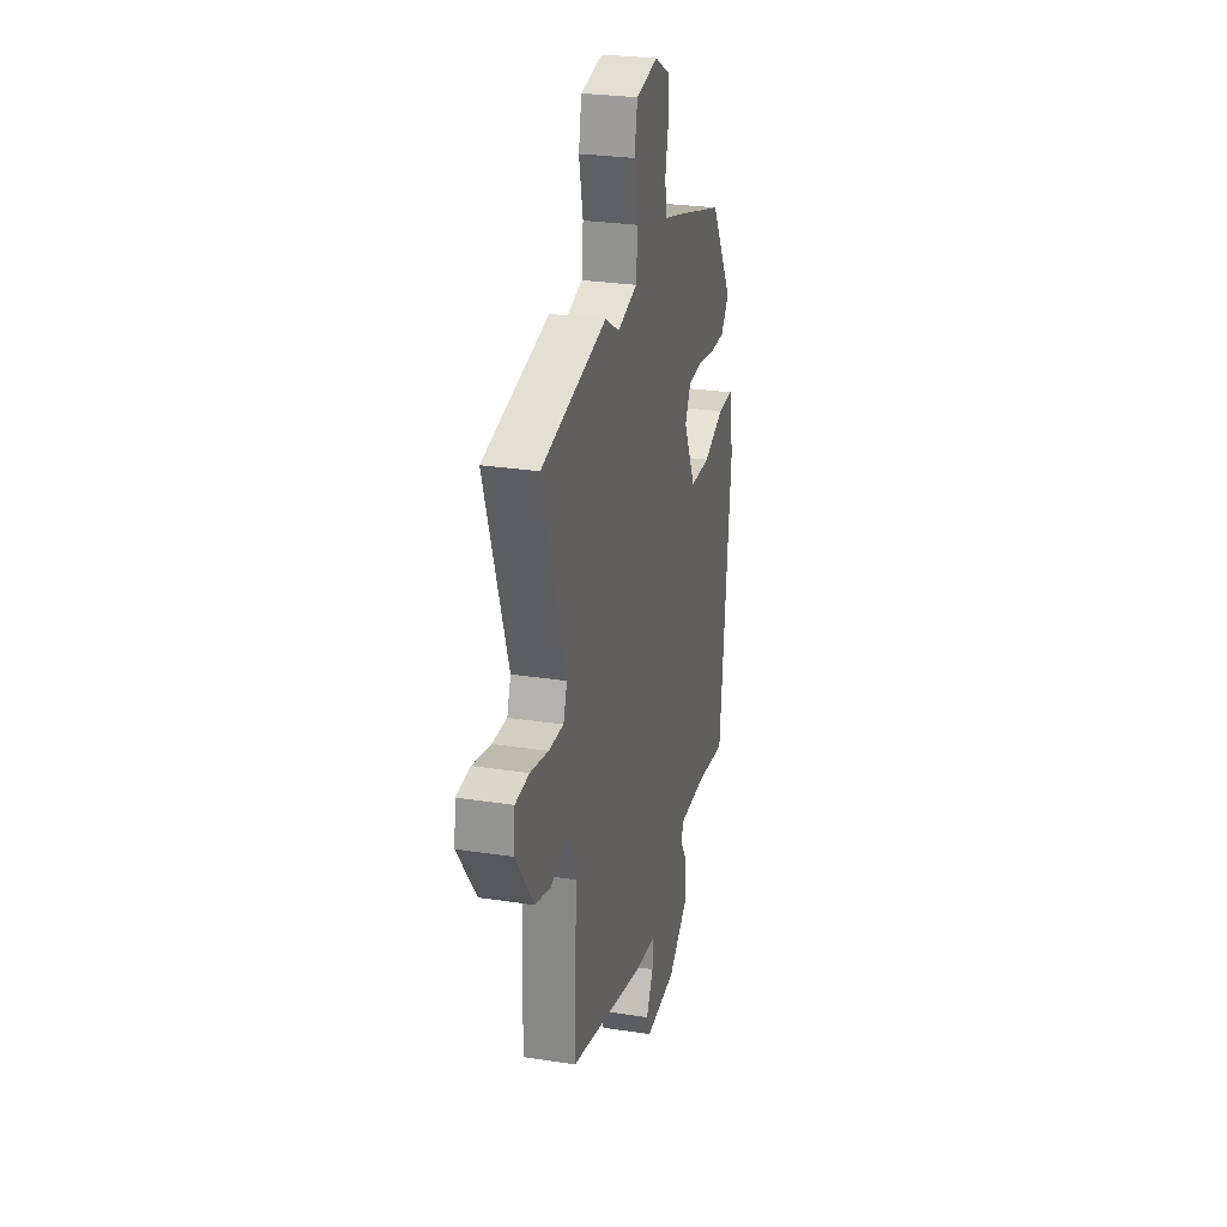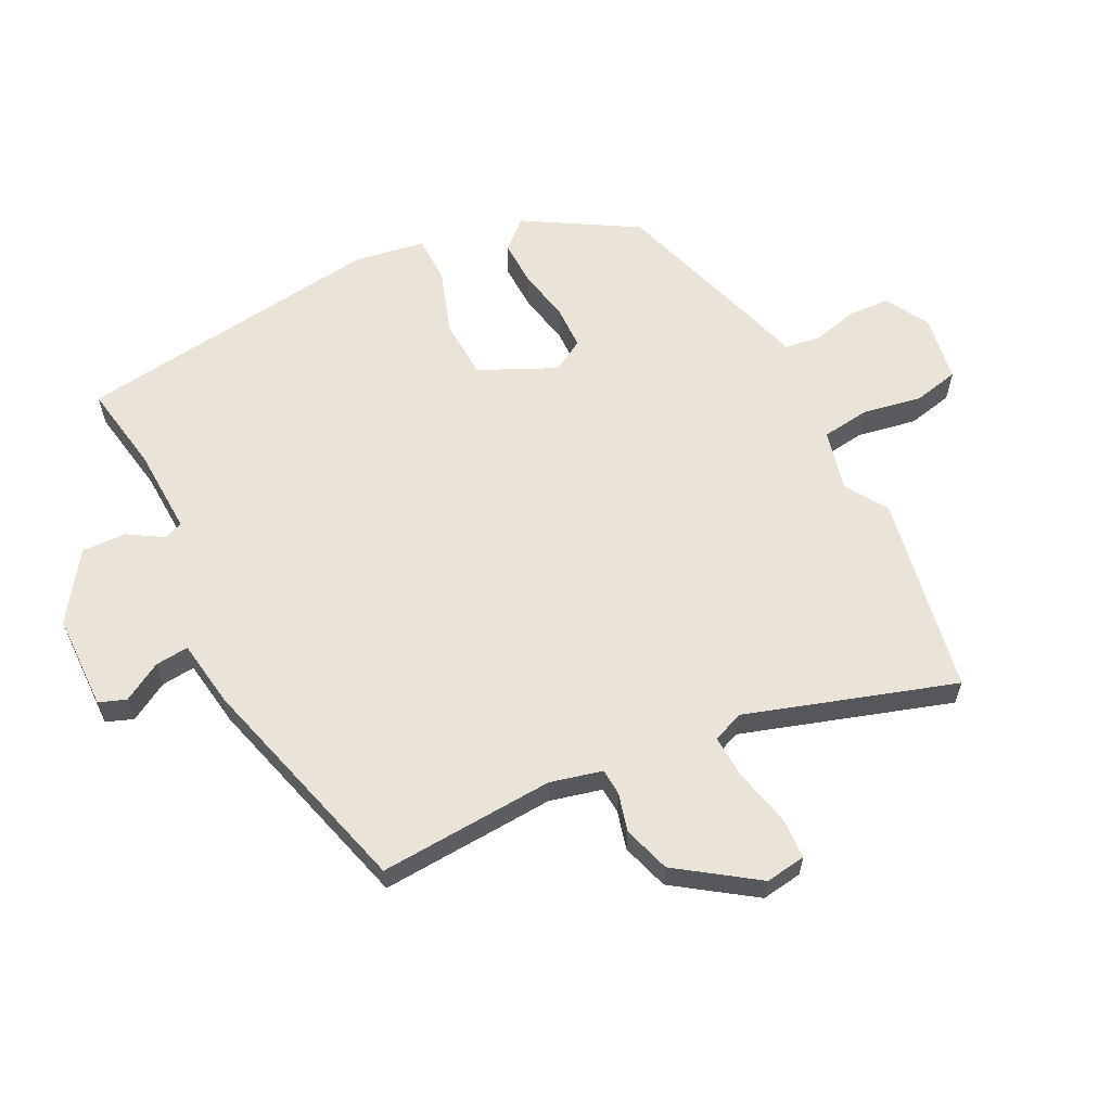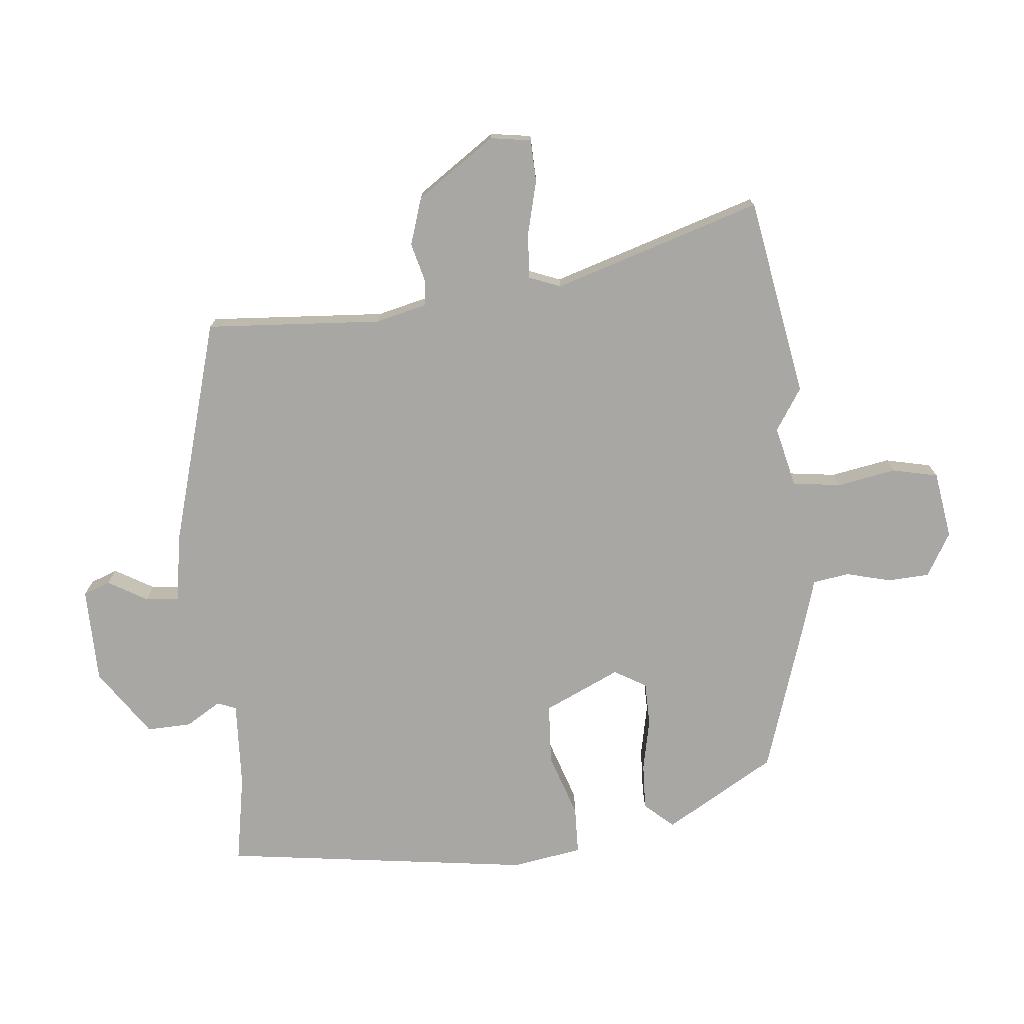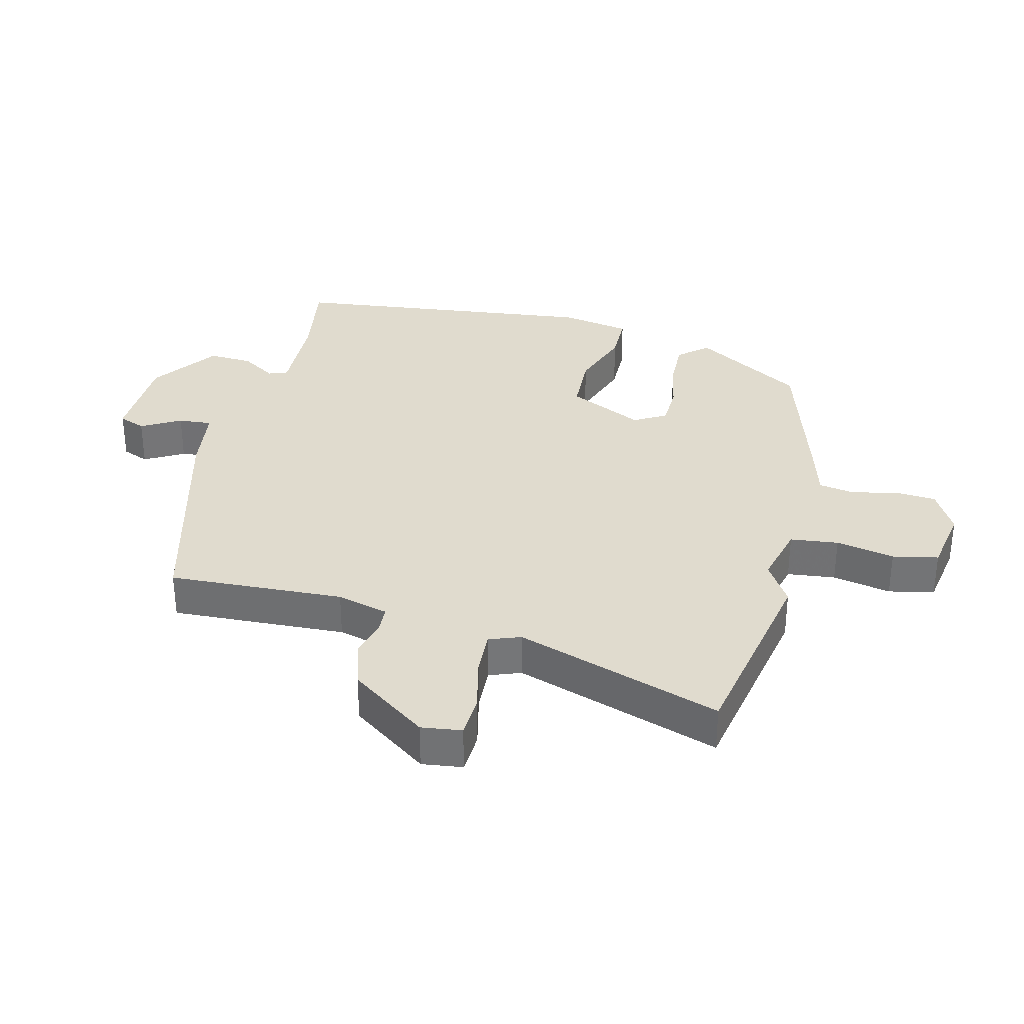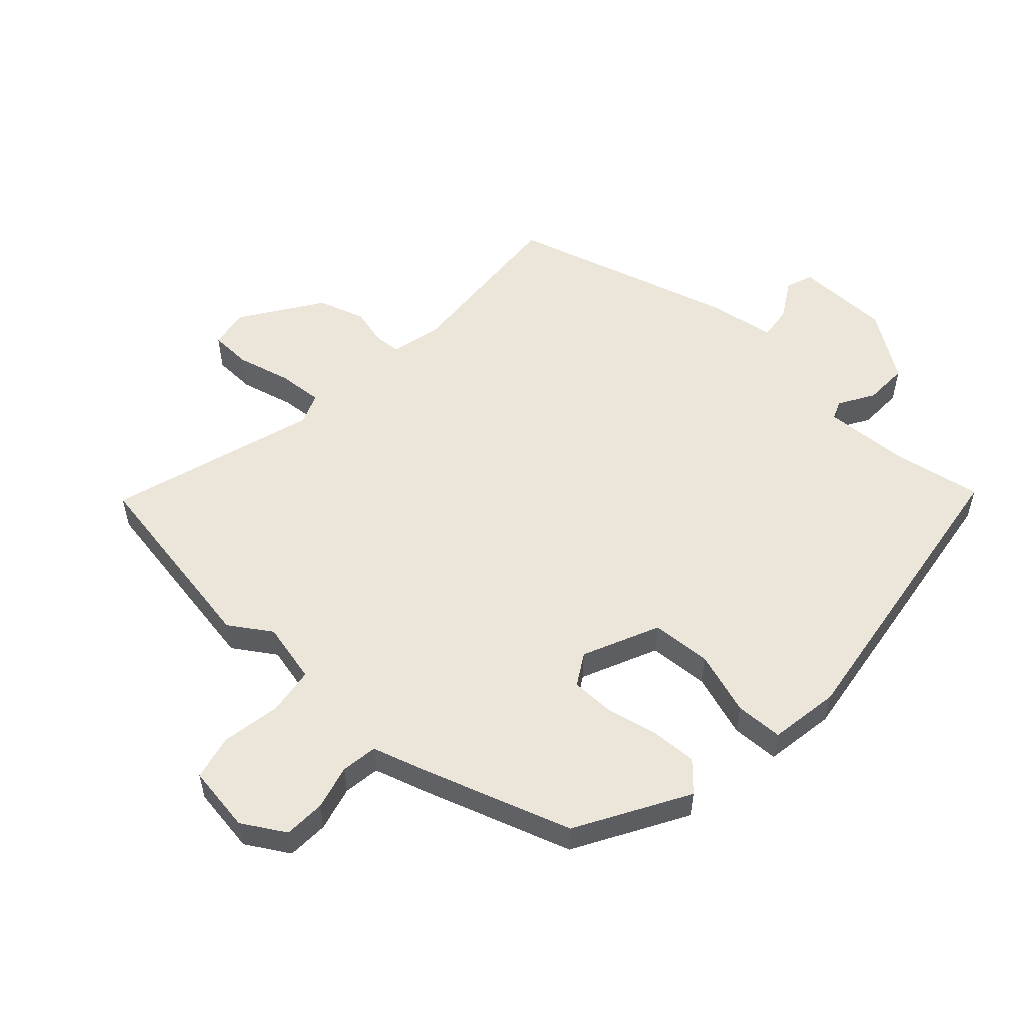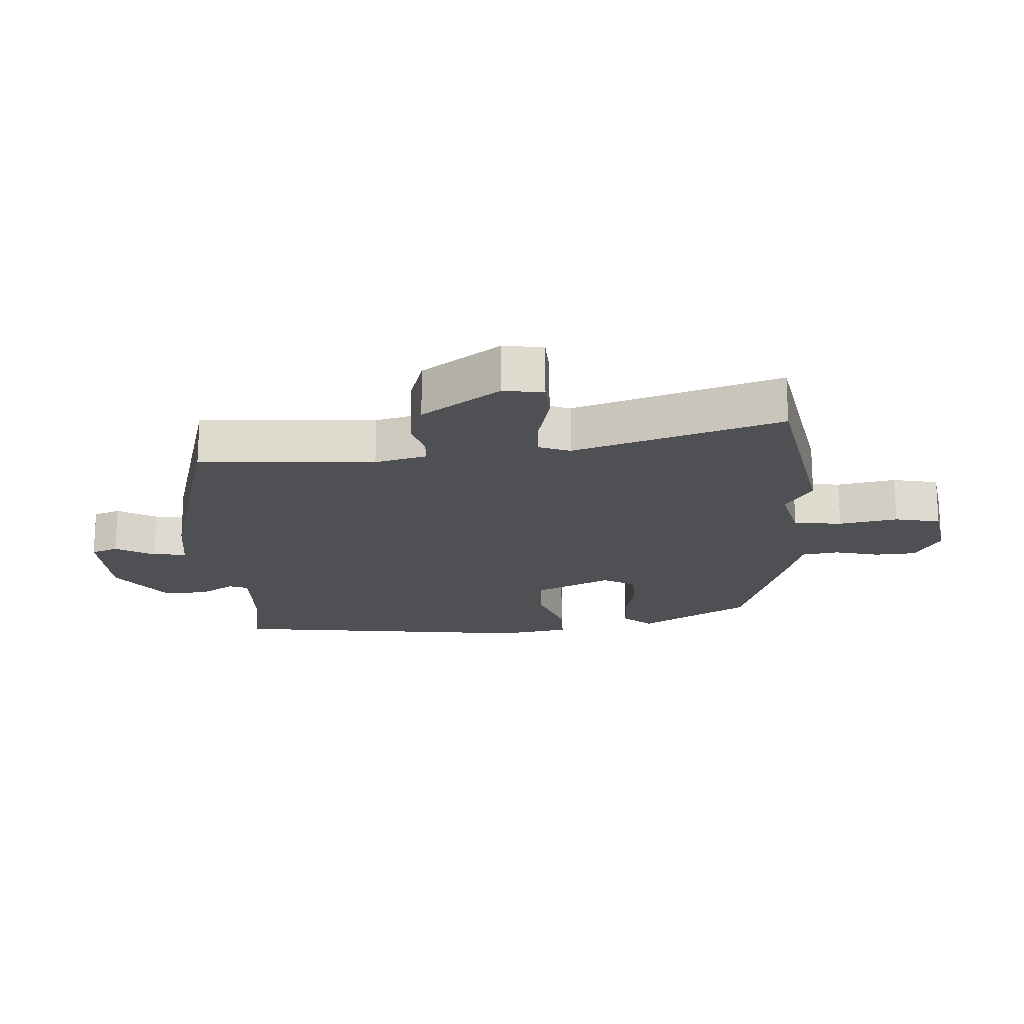
<metadata>
{"format":"obj","ext":"obj","renderer":"f3d","projection":"perspective","resolution":1024,"background":"white","views":[{"elev":27.2,"azim":-76.6,"up":"+Z"},{"elev":61.2,"azim":-117.9,"up":"+Y"},{"elev":-74.7,"azim":-85.9,"up":"+Y"},{"elev":33.6,"azim":-76.7,"up":"+Y"},{"elev":54.3,"azim":40.8,"up":"+Y"},{"elev":-18.9,"azim":-87.5,"up":"+Y"}]}
</metadata>
<code>
v 0.459 0.07 -0.483
v 0.319 0.07 -0.462
v 0.183 0.07 -0.459
v 0.172 0.07 -0.489
v 0.207 0.07 -0.543
v 0.211 0.07 -0.613
v 0.108 0.07 -0.688
v -0.042 0.07 -0.694
v -0.059 0.07 -0.652
v -0.025 0.07 -0.59
v -0.021 0.07 -0.537
v -0.128 0.07 -0.523
v -0.487 0.07 -0.431
v -0.476 0.07 -0.154
v -0.498 0.07 -0.073
v -0.54 0.07 -0.071
v -0.599 0.07 -0.088
v -0.674 0.07 -0.066
v -0.762 0.07 0.055
v -0.754 0.07 0.119
v -0.688 0.07 0.123
v -0.602 0.07 0.104
v -0.531 0.07 0.101
v -0.513 0.07 0.151
v -0.624 0.07 0.475
v -0.312 0.07 0.538
v -0.245 0.07 0.497
v -0.15 0.07 0.522
v -0.142 0.07 0.598
v -0.161 0.07 0.69
v -0.147 0.07 0.762
v -0.042 0.07 0.781
v 0.027 0.07 0.743
v 0.032 0.07 0.678
v 0.016 0.07 0.607
v 0.026 0.07 0.55
v 0.106 0.07 0.528
v 0.349 0.07 0.456
v 0.455 0.07 0.285
v 0.416 0.07 0.239
v 0.343 0.07 0.24
v 0.26 0.07 0.255
v 0.192 0.07 0.252
v 0.164 0.07 0.201
v 0.222 0.07 0.083
v 0.317 0.07 0.08
v 0.416 0.07 0.116
v 0.491 0.07 0.116
v 0.512 0.07 0.006
v 0.459 0 -0.483
v 0.319 0 -0.462
v 0.183 0 -0.459
v 0.172 0 -0.489
v 0.207 0 -0.543
v 0.211 0 -0.613
v 0.108 0 -0.688
v -0.042 0 -0.694
v -0.059 0 -0.652
v -0.025 0 -0.59
v -0.021 0 -0.537
v -0.128 0 -0.523
v -0.487 0 -0.431
v -0.476 0 -0.154
v -0.498 0 -0.073
v -0.54 0 -0.071
v -0.599 0 -0.088
v -0.674 0 -0.066
v -0.762 0 0.055
v -0.754 0 0.119
v -0.688 0 0.123
v -0.602 0 0.104
v -0.531 0 0.101
v -0.513 0 0.151
v -0.624 0 0.475
v -0.312 0 0.538
v -0.245 0 0.497
v -0.15 0 0.522
v -0.142 0 0.598
v -0.161 0 0.69
v -0.147 0 0.762
v -0.042 0 0.781
v 0.027 0 0.743
v 0.032 0 0.678
v 0.016 0 0.607
v 0.026 0 0.55
v 0.106 0 0.528
v 0.349 0 0.456
v 0.455 0 0.285
v 0.416 0 0.239
v 0.343 0 0.24
v 0.26 0 0.255
v 0.192 0 0.252
v 0.164 0 0.201
v 0.222 0 0.083
v 0.317 0 0.08
v 0.416 0 0.116
v 0.491 0 0.116
v 0.512 0 0.006
f 46 47 48 49
f 45 46 49 1
f 44 45 1 2
f 39 40 41 42
f 39 42 43
f 36 37 38 39
f 36 39 43
f 32 33 34 35
f 32 35 36
f 29 30 31 32
f 28 29 32 36
f 27 28 36 43
f 24 25 26 27
f 23 24 27 43
f 19 20 21 22
f 19 22 23
f 16 17 18 19
f 15 16 19 23
f 14 15 23 43
f 11 12 13 14
f 7 8 9 10
f 7 10 11
f 4 5 6 7
f 4 7 11
f 3 4 11 14
f 44 2 3 14
f 14 43 44
f 98 97 96 95
f 50 98 95 94
f 51 50 94 93
f 91 90 89 88
f 92 91 88
f 88 87 86 85
f 92 88 85
f 84 83 82 81
f 85 84 81
f 81 80 79 78
f 85 81 78 77
f 92 85 77 76
f 76 75 74 73
f 92 76 73 72
f 71 70 69 68
f 72 71 68
f 68 67 66 65
f 72 68 65 64
f 92 72 64 63
f 63 62 61 60
f 59 58 57 56
f 60 59 56
f 56 55 54 53
f 60 56 53
f 63 60 53 52
f 63 52 51 93
f 93 92 63
f 1 50 51 2
f 2 51 52 3
f 3 52 53 4
f 4 53 54 5
f 5 54 55 6
f 6 55 56 7
f 7 56 57 8
f 8 57 58 9
f 9 58 59 10
f 10 59 60 11
f 11 60 61 12
f 12 61 62 13
f 13 62 63 14
f 14 63 64 15
f 15 64 65 16
f 16 65 66 17
f 17 66 67 18
f 18 67 68 19
f 19 68 69 20
f 20 69 70 21
f 21 70 71 22
f 22 71 72 23
f 23 72 73 24
f 24 73 74 25
f 25 74 75 26
f 26 75 76 27
f 27 76 77 28
f 28 77 78 29
f 29 78 79 30
f 30 79 80 31
f 31 80 81 32
f 32 81 82 33
f 33 82 83 34
f 34 83 84 35
f 35 84 85 36
f 36 85 86 37
f 37 86 87 38
f 38 87 88 39
f 39 88 89 40
f 40 89 90 41
f 41 90 91 42
f 42 91 92 43
f 43 92 93 44
f 44 93 94 45
f 45 94 95 46
f 46 95 96 47
f 47 96 97 48
f 48 97 98 49
f 49 98 50 1

</code>
